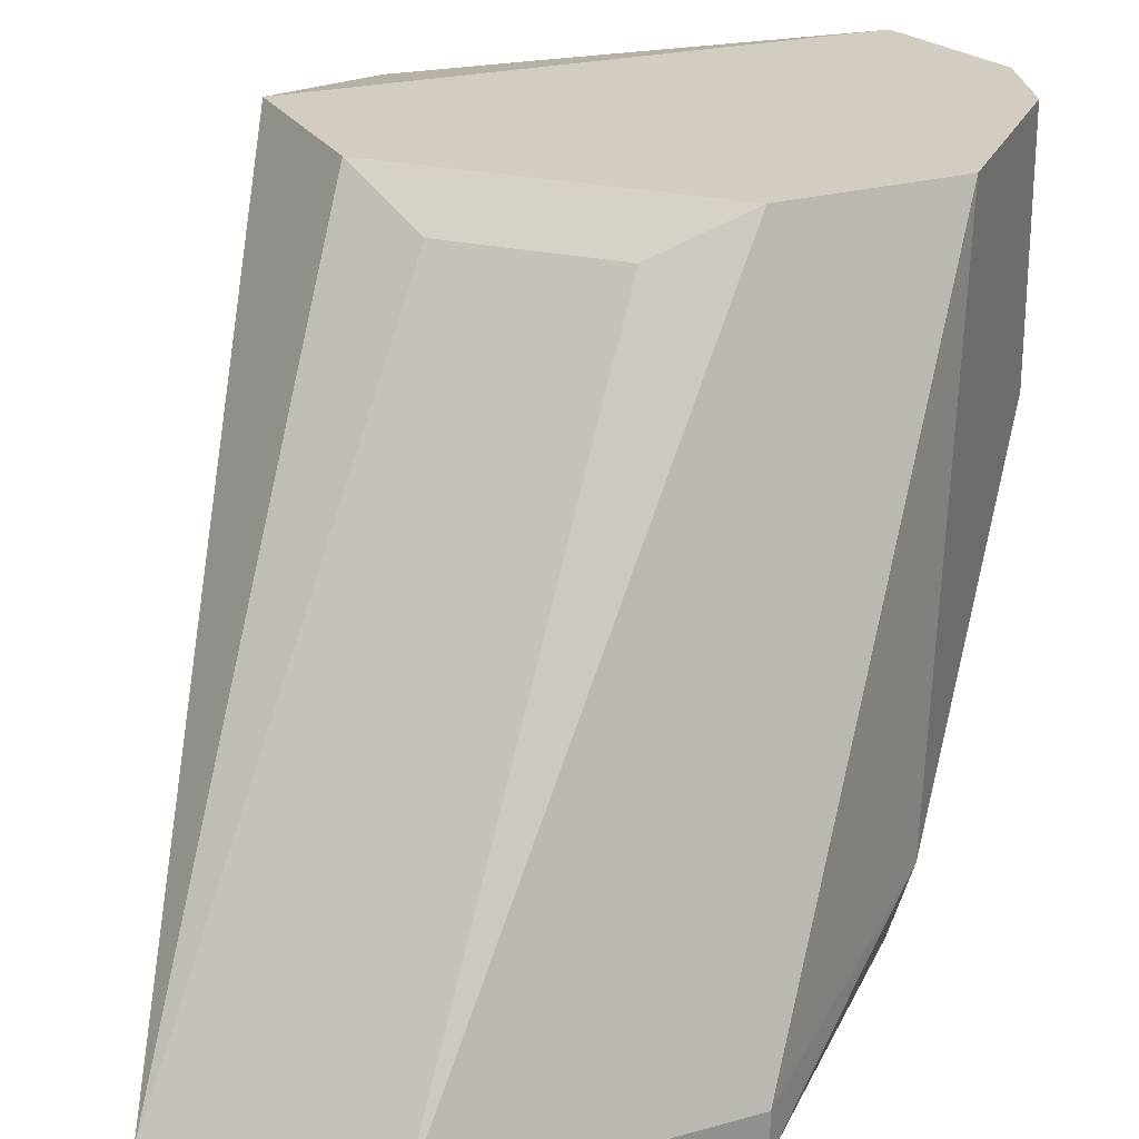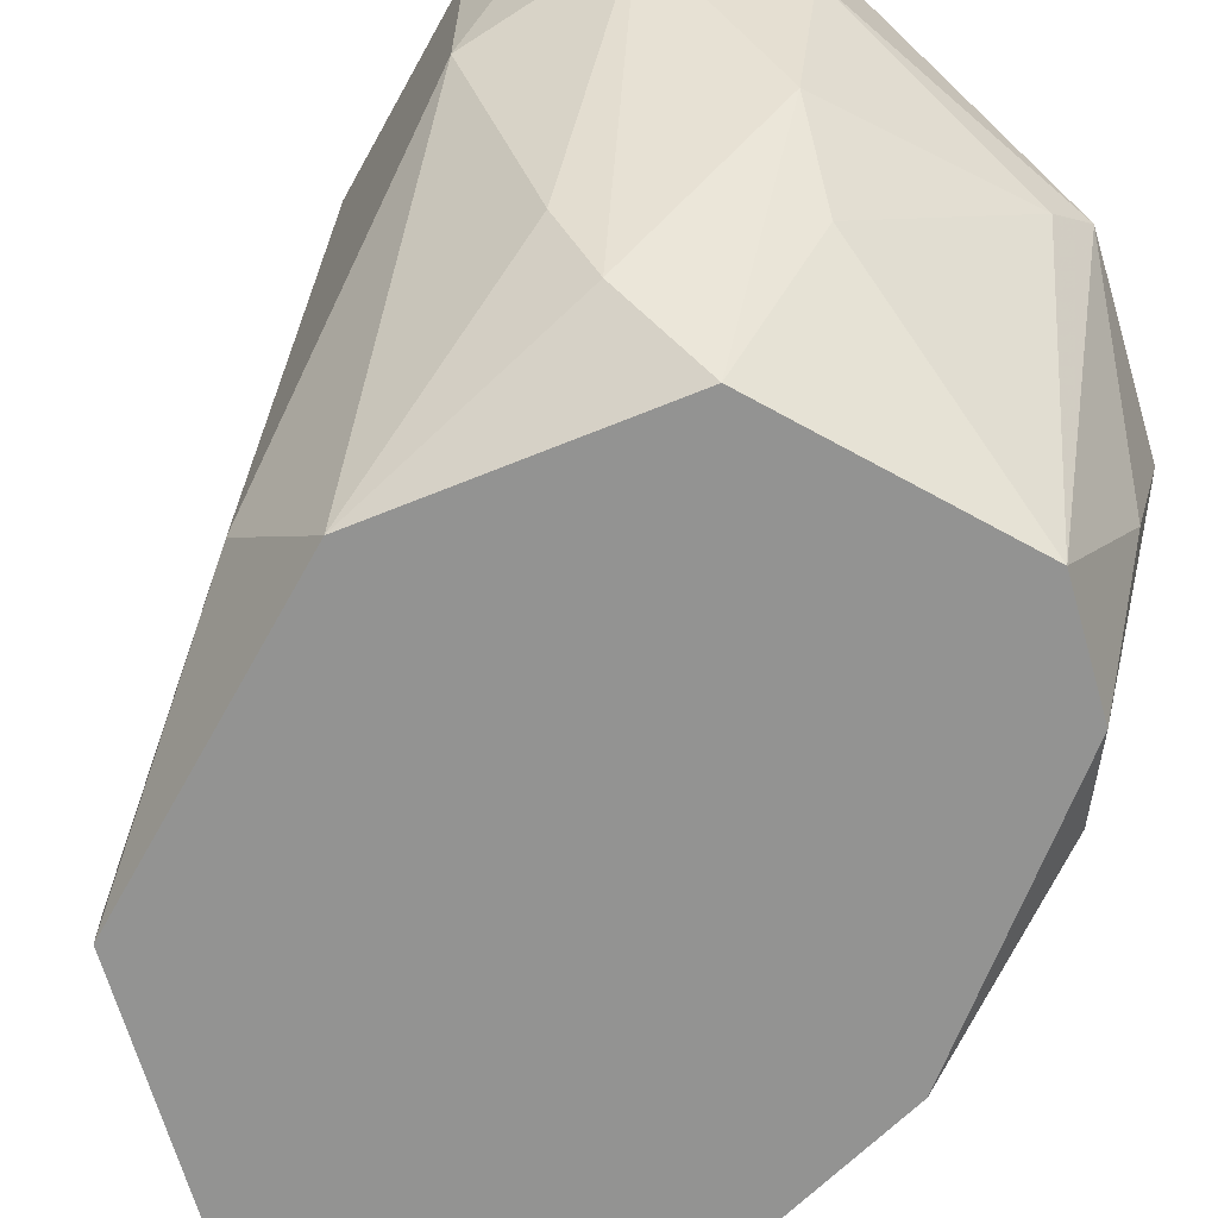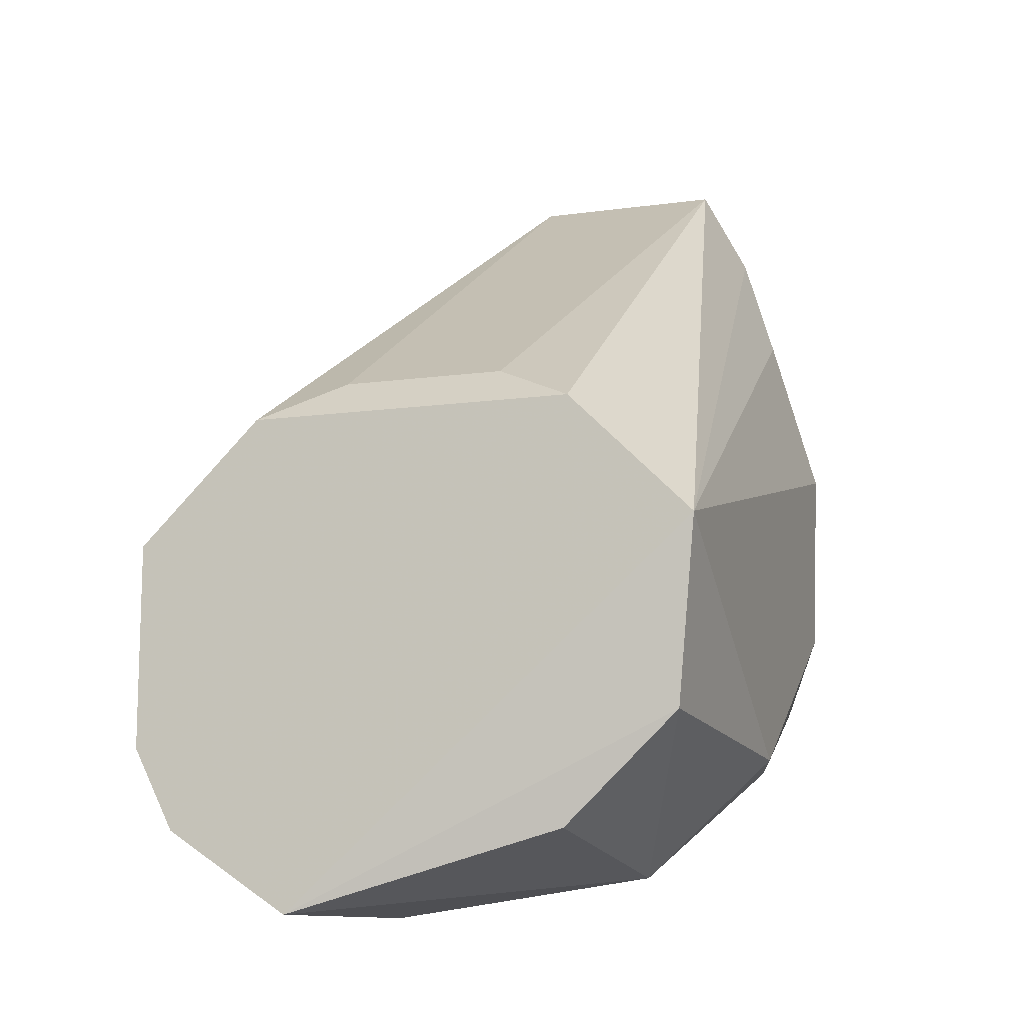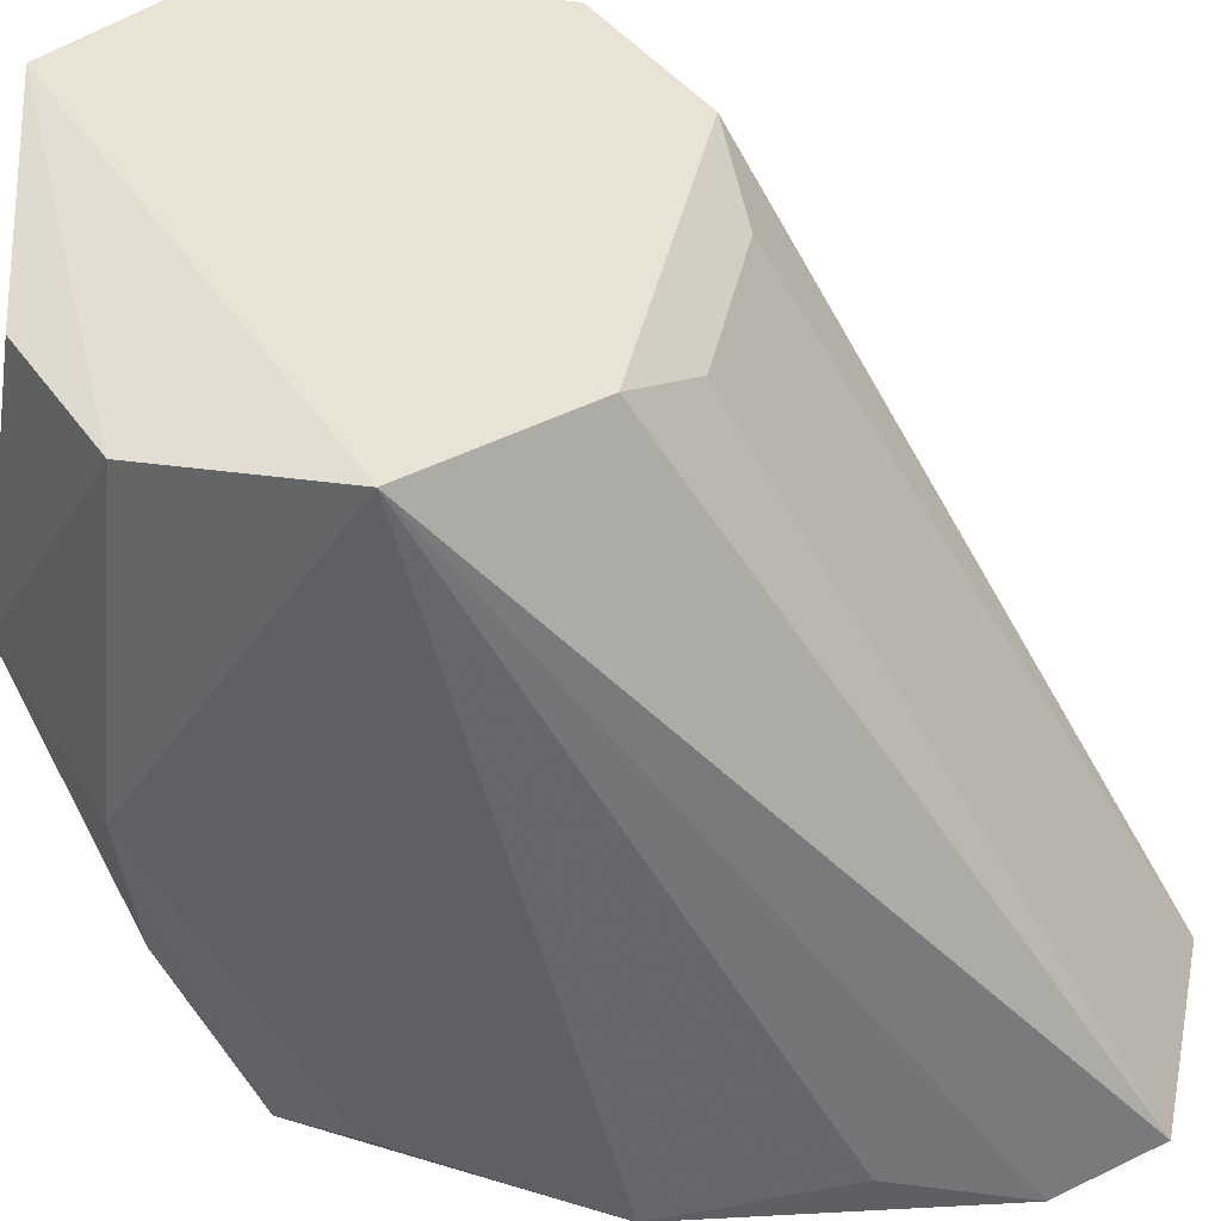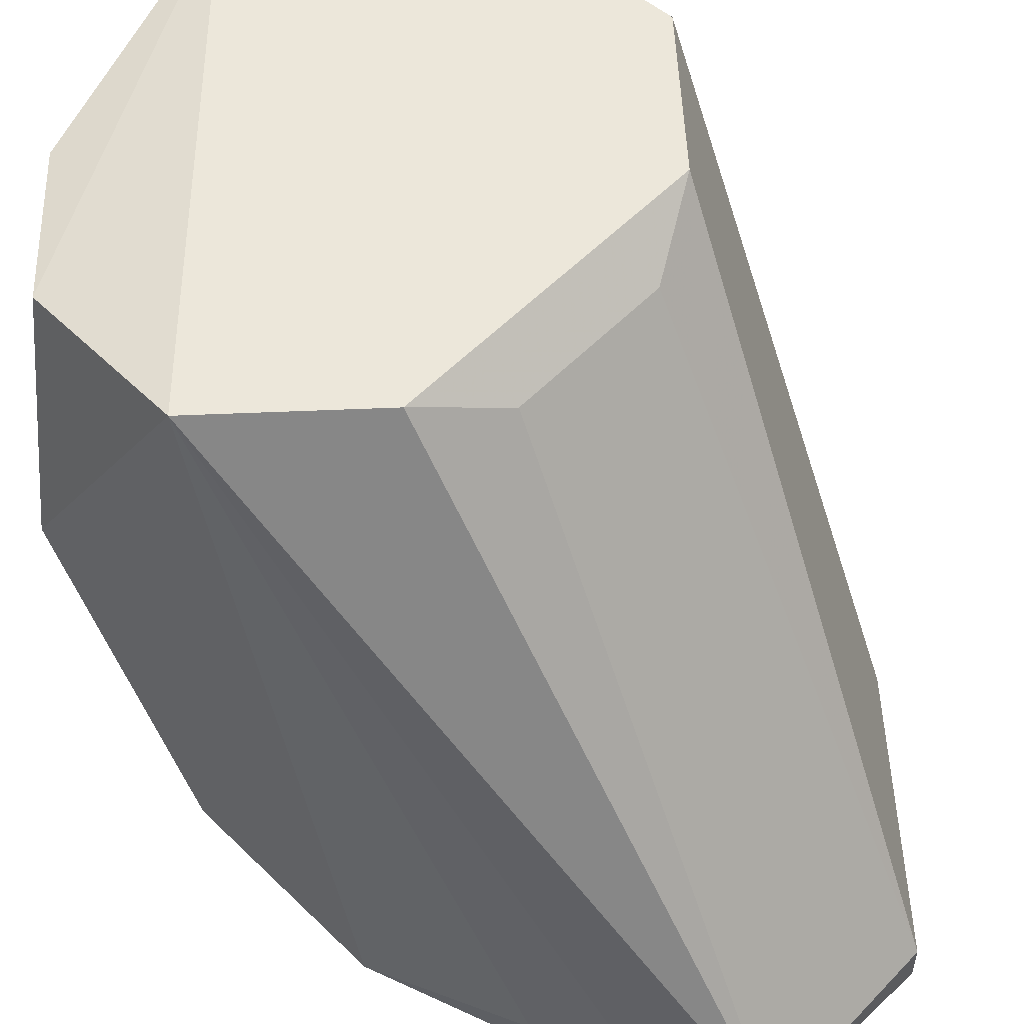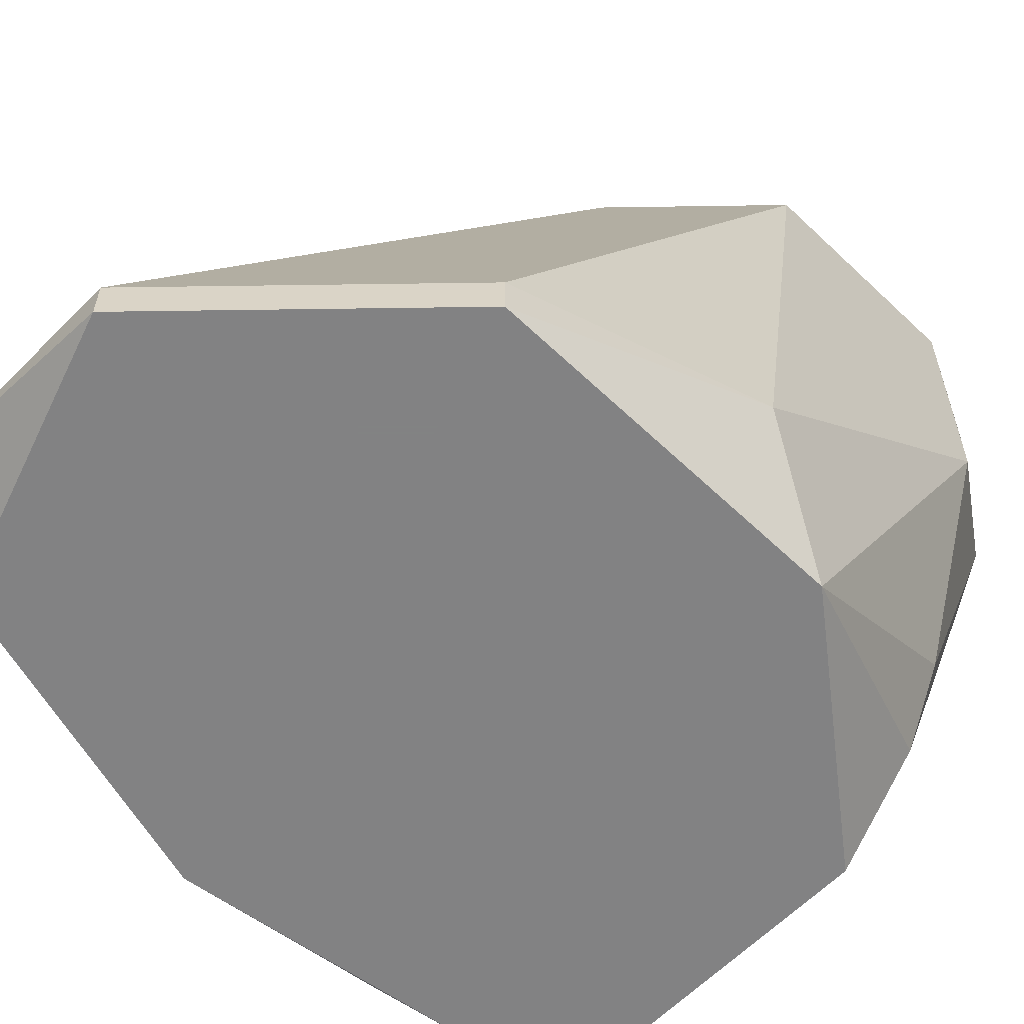
<metadata>
{"format":"obj","ext":"obj","renderer":"f3d","projection":"perspective","resolution":1024,"background":"white","views":[{"elev":24.6,"azim":-159.8,"up":"+Z"},{"elev":-66.6,"azim":-29.1,"up":"+Z"},{"elev":-11.7,"azim":18.2,"up":"+Y"},{"elev":41.1,"azim":102.2,"up":"+Z"},{"elev":53.2,"azim":132.4,"up":"+Z"},{"elev":-60.9,"azim":-134.2,"up":"+Z"}]}
</metadata>
<code>
v -0.009021 -0.03679 -0.03567
v -0.009021 -0.03977 -0.02774
v -0.007037 -0.04076 -0.02377
v -0.001085 -0.03977 -0.03171
v 0.000899 -0.02092 -0.03965
v 0.002883 -0.03183 -0.02377
v 0.002883 -0.02787 -0.03965
v 0.002883 -0.03679 -0.03171
v 0.002883 -0.03282 -0.03865
v -0.002078 -0.02787 -0.02476
v -9.4e-05 -0.02886 -0.02377
v -9.4e-05 -0.01894 -0.03865
v -9.4e-05 -0.03679 -0.03965
v -9.4e-05 -0.03977 -0.03072
v -0.008027 -0.02886 -0.02377
v -0.008027 -0.03679 -0.03766
v -0.006043 -0.02787 -0.02476
v -0.006043 -0.03679 -0.03965
v -0.006043 -0.04076 -0.02873
v -0.006043 -0.03977 -0.0327
v -0.01001 -0.02389 -0.03865
v -0.01001 -0.02389 -0.03965
v -0.01001 -0.03183 -0.03965
v -0.01001 -0.03877 -0.02377
v 0.001891 -0.02389 -0.03865
v 0.001891 -0.03679 -0.03567
v 0.001891 -0.0348 -0.03965
v 0.002311 -0.03622 -0.02443
v -0.000464 -0.03884 -0.02451
v -0.01101 -0.03183 -0.02377
v -0.01101 -0.03679 -0.02377
v -0.01101 -0.03679 -0.02973
v -0.01101 -0.02985 -0.03667
v -0.005051 -0.01894 -0.03865
v -0.005051 -0.01894 -0.03965
v -0.005051 -0.03877 -0.03567
f 16 2 1
f 11 30 24
f 22 27 23
f 12 11 6
f 11 24 6
f 27 22 7
f 28 6 3
f 6 24 3
f 30 11 15
f 34 30 15
f 23 27 18
f 28 14 8
f 6 28 8
f 7 6 8
f 12 6 5
f 7 22 5
f 22 23 33
f 32 30 33
f 23 32 33
f 36 18 13
f 18 27 13
f 3 24 2
f 24 32 2
f 23 18 16
f 14 3 19
f 3 2 19
f 14 28 29
f 3 14 29
f 28 3 29
f 12 34 17
f 15 11 17
f 34 15 17
f 34 12 35
f 22 34 35
f 12 5 35
f 5 22 35
f 30 34 21
f 34 22 21
f 33 30 21
f 22 33 21
f 27 7 9
f 8 27 9
f 7 8 9
f 24 30 31
f 30 32 31
f 32 24 31
f 18 36 20
f 16 18 20
f 2 16 20
f 19 2 20
f 6 7 25
f 5 6 25
f 7 5 25
f 27 8 26
f 8 14 26
f 14 13 26
f 13 27 26
f 11 12 10
f 12 17 10
f 17 11 10
f 36 13 4
f 13 14 4
f 14 19 4
f 20 36 4
f 19 20 4
f 32 23 1
f 2 32 1
f 23 16 1

</code>
